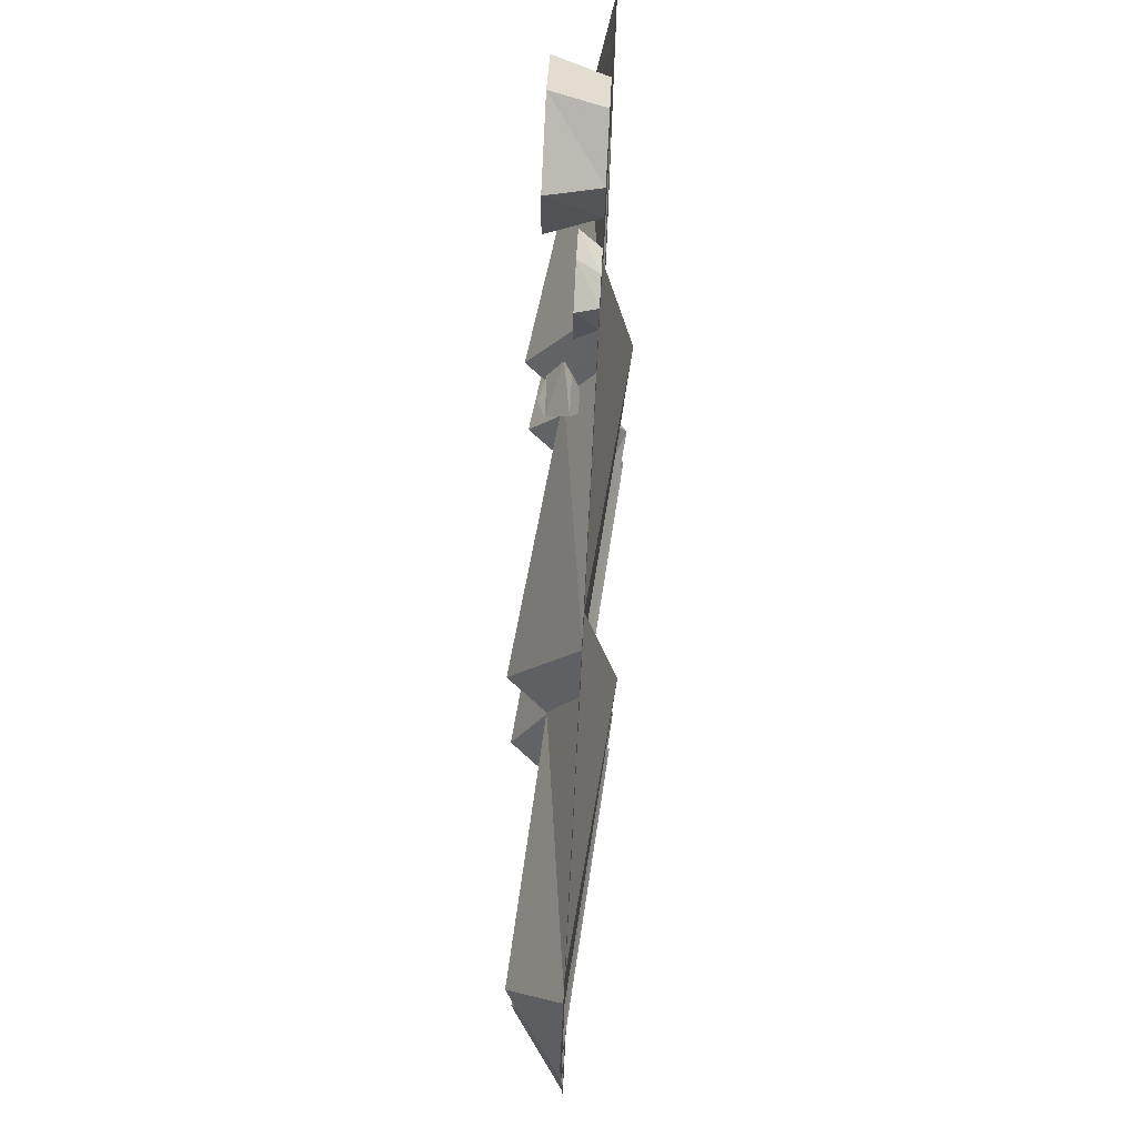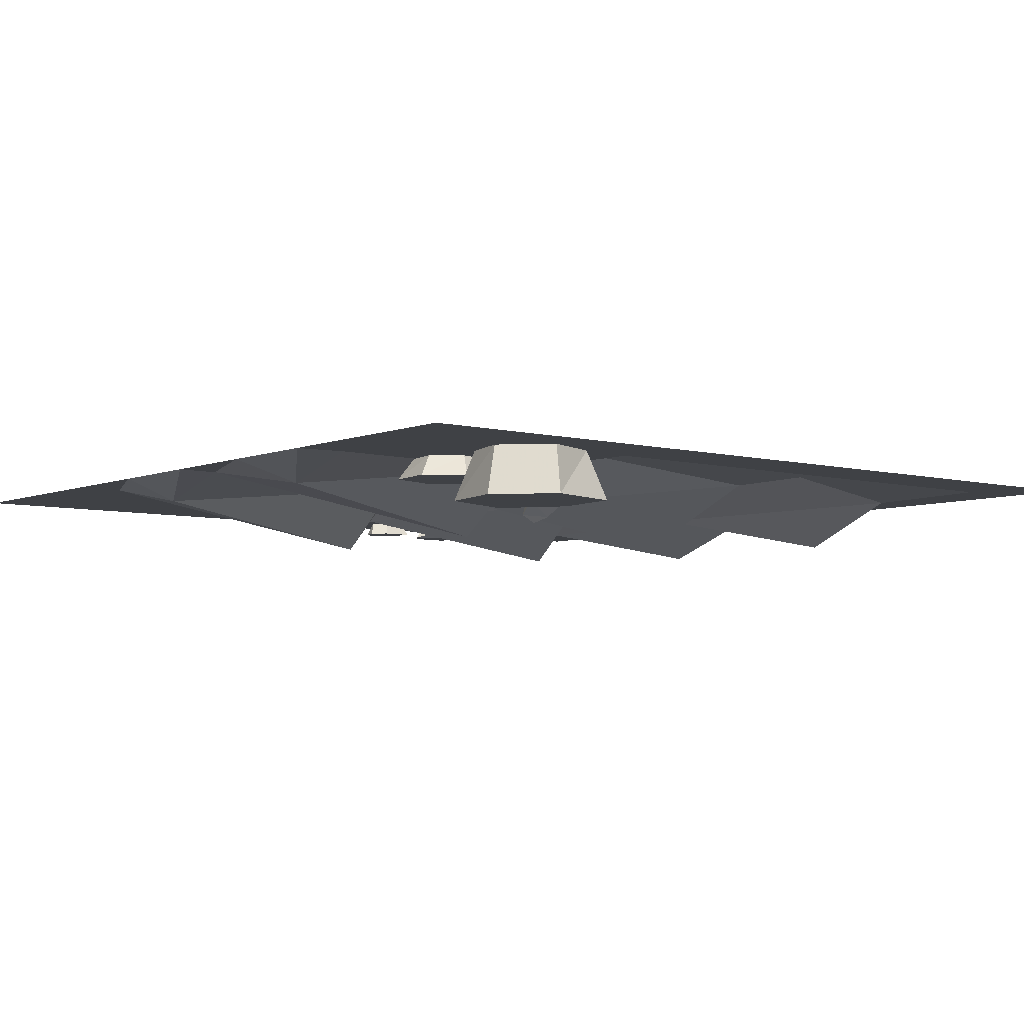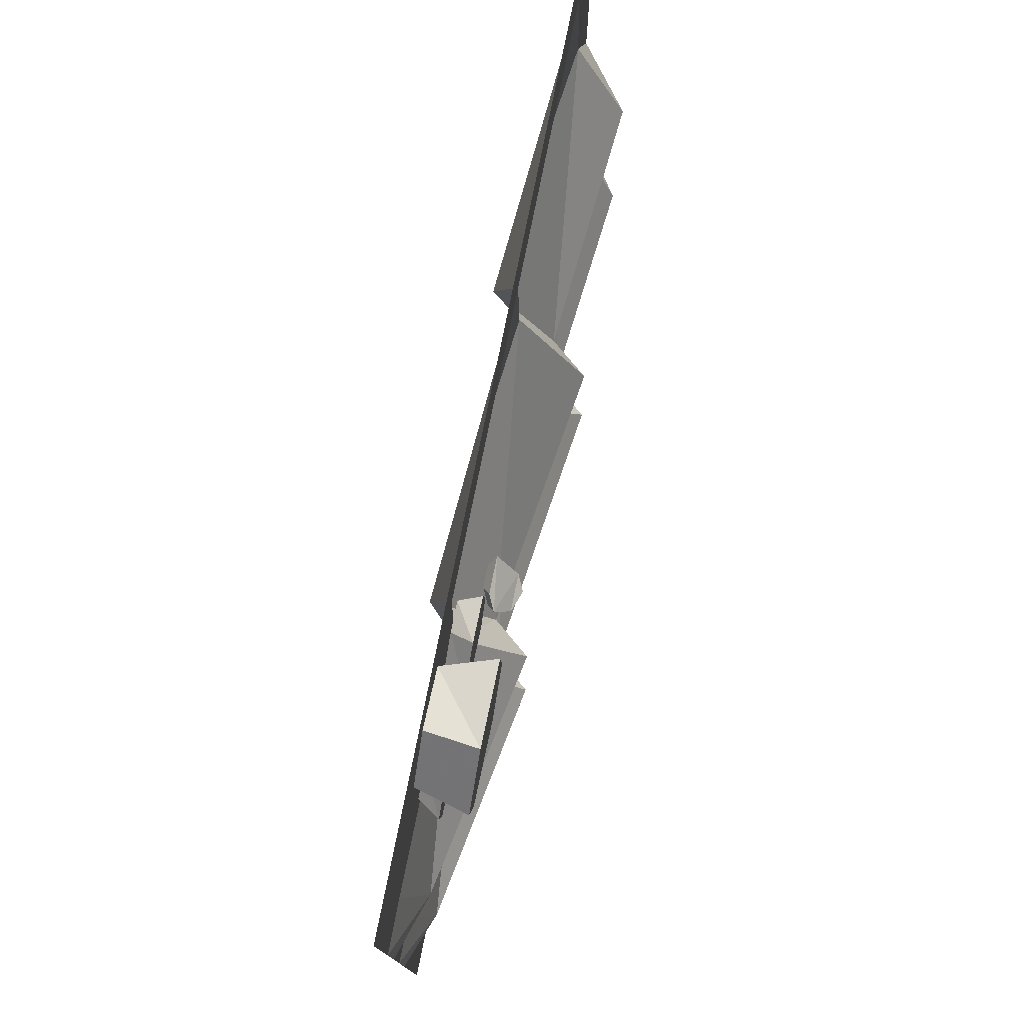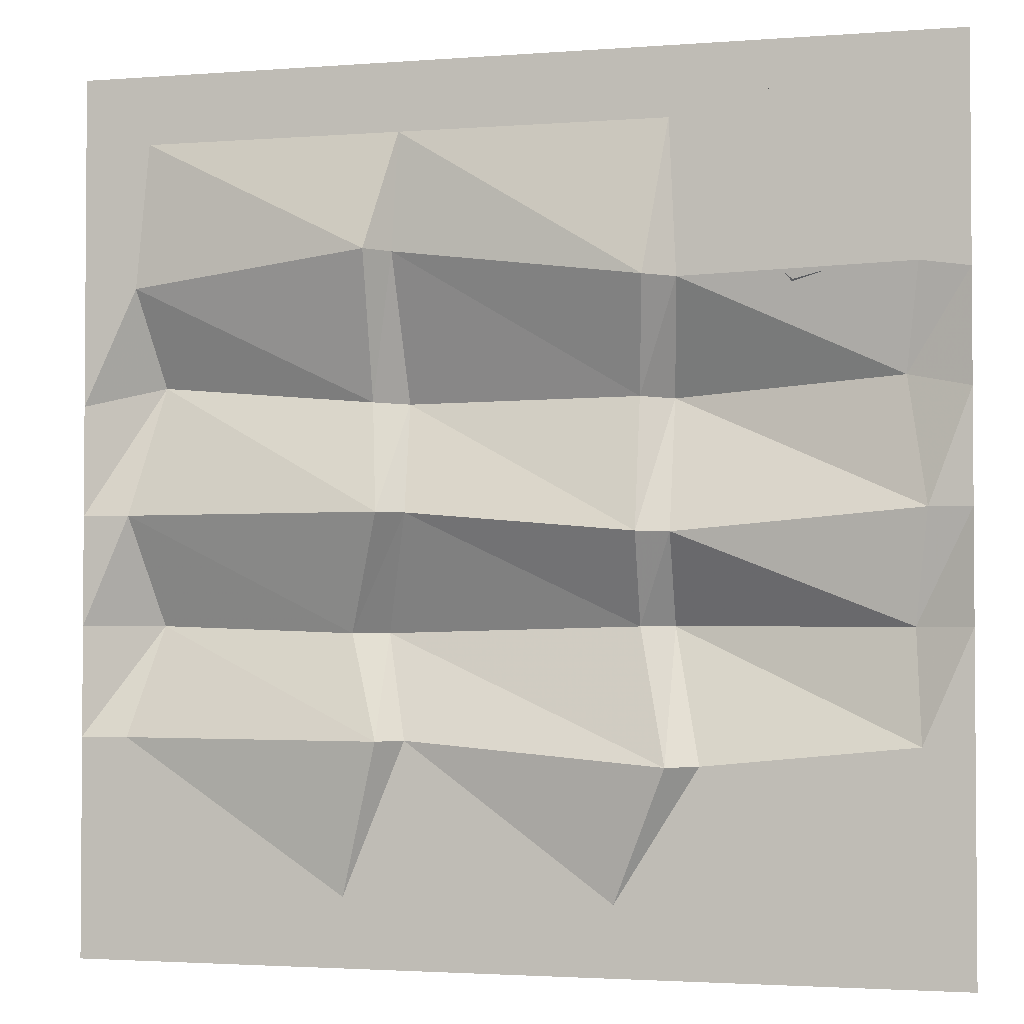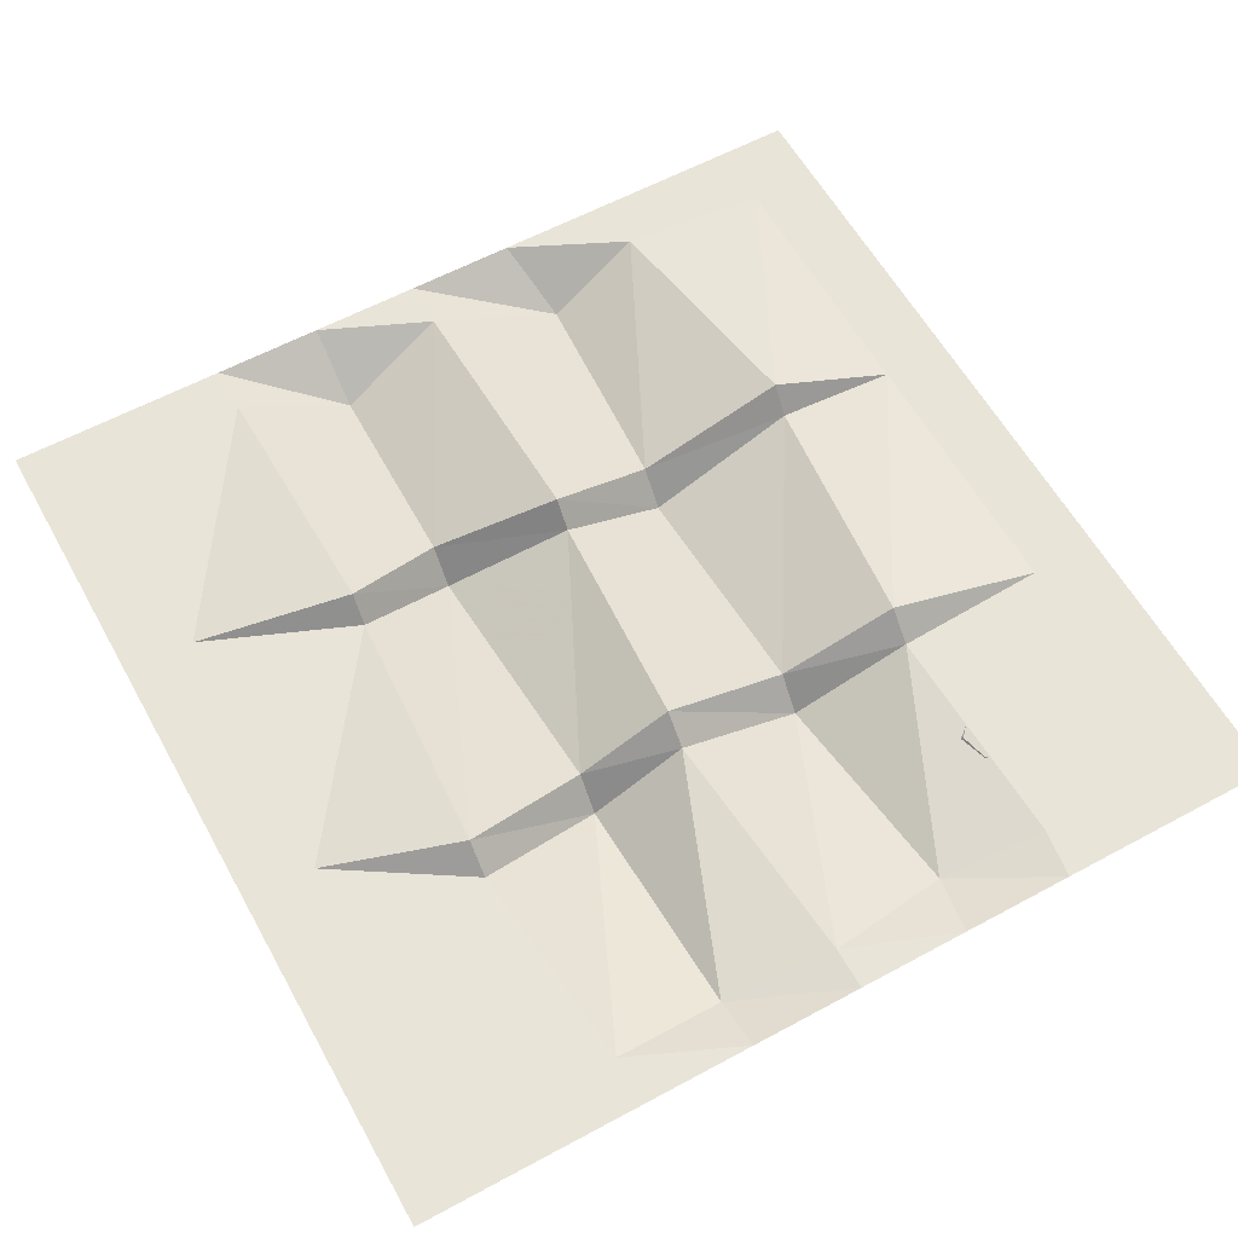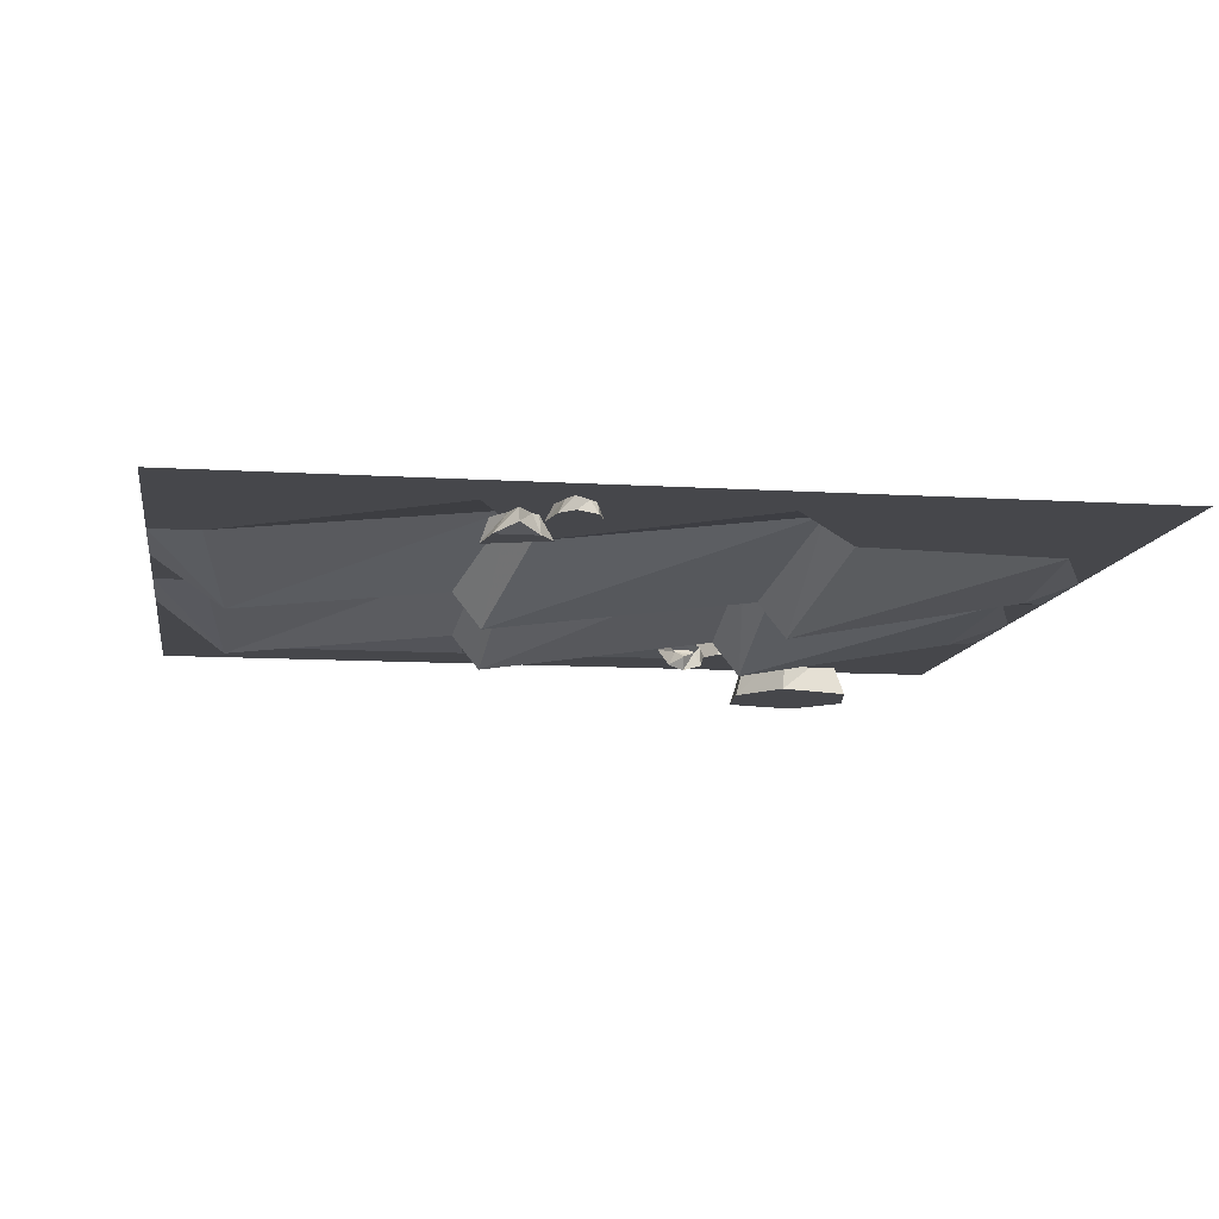
<metadata>
{"format":"obj","ext":"obj","renderer":"f3d","projection":"perspective","resolution":1024,"background":"white","views":[{"elev":78.1,"azim":93.0,"up":"+Z"},{"elev":-5.6,"azim":-38.9,"up":"+Y"},{"elev":78.1,"azim":-78.5,"up":"+Z"},{"elev":-2.5,"azim":-164.8,"up":"+Z"},{"elev":59.9,"azim":-119.0,"up":"+Y"},{"elev":-10.8,"azim":171.2,"up":"+Y"}]}
</metadata>
<code>
v 0.1875 -1.156 -0.4219
v 0.4219 -1.156 -0.4219
v 0.4453 -1.156 -0.25
v 0.1406 -1.125 -0.25
v 0.1172 -1.156 -0.25
v 0.125 -1.156 -0.4219
v 0.25 -1.156 -0.5
v 0.4219 -1.156 -0.5
v 0.5 -1.156 -0.4219
v 0.5 -1.156 -0.25
v 0.4219 -1.211 -0.125
v 0.1875 -1.188 -0.1328
v 0.1562 -1.227 -0.1328
v -0.1797 -1.125 -0.2734
v -0.1172 -1.156 -0.4219
v 0 -1.156 -0.5
v 0.125 -1.156 -0.5
v 0.4453 -1.156 0
v 0.1406 -1.125 0
v 0.1172 -1.156 0
v -0.1406 -1.188 -0.125
v -0.1719 -1.227 -0.125
v -0.2109 -1.156 -0.2734
v -0.1797 -1.156 -0.4219
v -0.125 -1.156 -0.5
v 0.4219 -1.211 0.1484
v 0.1641 -1.188 0.125
v 0.1328 -1.227 0.125
v -0.1484 -1.125 -0.02344
v -0.1797 -1.156 -0.02344
v -0.4375 -1.18 -0.125
v -0.4453 -1.156 -0.25
v -0.4219 -1.156 -0.4219
v -0.4219 -1.156 -0.5
v -0.25 -1.156 -0.5
v 0.4375 -1.156 0.2578
v 0.1562 -1.125 0.2891
v 0.1328 -1.156 0.2891
v -0.1406 -1.188 0.125
v -0.1719 -1.227 0.125
v -0.4531 -1.156 0
v -0.5 -1.156 0
v -0.5 -1.156 -0.125
v -0.5 -1.156 -0.25
v -0.5 -1.156 -0.4219
v -0.5 -1.156 -0.5
v 0.4219 -1.156 0.4219
v 0.1875 -1.156 0.4219
v 0.125 -1.156 0.4219
v -0.1562 -1.125 0.25
v -0.1875 -1.156 0.25
v -0.4297 -1.18 0.1406
v -0.5 -1.156 0.125
v -0.125 -1.156 0.5
v -0.1172 -1.156 0.4219
v 0 -1.156 0.5
v 0.125 -1.156 0.5
v 0.25 -1.156 0.5
v 0.4219 -1.156 0.5
v 0.5 -1.156 0.5
v 0.5 -1.156 0.4219
v 0.5 -1.156 0.25
v 0.5 -1.156 0.125
v 0.5 -1.156 0
v 0.5 -1.156 -0.125
v -0.1797 -1.156 0.4219
v -0.4453 -1.156 0.2578
v -0.5 -1.156 0.25
v -0.4219 -1.156 0.4219
v -0.5 -1.156 0.4219
v -0.25 -1.156 0.5
v -0.4219 -1.156 0.5
v -0.5 -1.156 0.5
v 0.5 -1.156 -0.5
v -0.1406 -1.203 0.1953
v -0.1172 -1.211 0.1875
v -0.1016 -1.203 0.1953
v -0.1484 -1.188 0.2188
v -0.1406 -1.18 0.2031
v -0.1328 -1.188 0.1953
v -0.1172 -1.195 0.1797
v -0.1094 -1.188 0.1953
v -0.09375 -1.18 0.2266
v -0.1328 -1.18 0.2266
v -0.125 -1.172 0.2109
v -0.2344 -1.18 0.2656
v -0.1719 -1.18 0.25
v -0.1484 -1.18 0.2891
v -0.2422 -1.18 0.3203
v -0.2266 -1.156 0.3125
v -0.2266 -1.156 0.2734
v -0.1797 -1.156 0.2578
v -0.1562 -1.156 0.2969
v -0.1562 -1.18 0.3438
v -0.2031 -1.18 0.3516
v -0.1953 -1.156 0.3359
v -0.3594 -1.18 0.2422
v -0.3047 -1.18 0.2266
v -0.2656 -1.18 0.2656
v -0.3672 -1.18 0.2969
v -0.3516 -1.156 0.2891
v -0.3438 -1.156 0.25
v -0.3125 -1.156 0.2422
v -0.2812 -1.156 0.2734
v -0.2734 -1.18 0.3203
v -0.3281 -1.18 0.3281
v -0.3203 -1.156 0.3125
v -0.3516 -1.211 0.3359
v -0.2656 -1.211 0.3047
v -0.2188 -1.211 0.3672
v -0.3672 -1.211 0.4141
v -0.3516 -1.156 0.4062
v -0.3359 -1.156 0.3516
v -0.2734 -1.156 0.3203
v -0.2344 -1.156 0.375
v -0.2266 -1.211 0.4453
v -0.3125 -1.211 0.4688
v -0.3047 -1.156 0.4531
v -0.2422 -1.156 0.4297
v -0.2891 -1.156 0.3047
v -0.1641 -1.156 0.3359
v -0.1016 -1.172 0.2109
v 0.07812 -1.172 -0.4453
v 0.1016 -1.172 -0.4609
v 0.1172 -1.172 -0.4453
v 0.07031 -1.172 -0.4219
v 0.07812 -1.156 -0.4297
v 0.08594 -1.156 -0.4375
v 0.1016 -1.156 -0.4531
v 0.1094 -1.156 -0.4375
v 0.125 -1.172 -0.4062
v 0.08594 -1.172 -0.4062
v 0.09375 -1.156 -0.4141
v 0.1172 -1.156 -0.4141
v 0.125 -1.18 -0.3828
v 0.1484 -1.172 -0.4062
v 0.1719 -1.18 -0.3828
v 0.1094 -1.18 -0.3594
v 0.125 -1.156 -0.3672
v 0.1328 -1.156 -0.375
v 0.1484 -1.156 -0.3984
v 0.1562 -1.156 -0.375
v 0.1797 -1.18 -0.3359
v 0.1328 -1.172 -0.3359
v 0.1406 -1.156 -0.3516
v 0.1719 -1.156 -0.3516
f 1 2 3
f 1 3 4
f 5 13 14
f 13 20 21
f 13 21 14
f 19 18 26
f 19 26 27
f 20 29 21
f 23 32 33
f 23 33 24
f 27 26 36
f 27 36 37
f 30 40 41
f 38 49 50
f 40 51 52
f 40 52 41
f 50 49 55
f 51 67 52
f 1 4 5
f 1 5 6
f 1 6 7
f 1 7 2
f 2 7 8
f 2 8 9
f 2 9 3
f 3 9 10
f 3 10 11
f 4 12 13
f 4 13 5
f 6 15 16
f 6 16 17
f 6 17 7
f 12 19 20
f 12 20 13
f 14 21 22
f 14 22 23
f 14 23 15
f 15 23 24
f 15 24 25
f 15 25 16
f 19 27 28
f 19 28 20
f 21 29 30
f 21 30 22
f 24 33 34
f 24 34 35
f 24 35 25
f 27 37 38
f 27 38 28
f 29 39 40
f 29 40 30
f 31 41 42
f 31 42 43
f 31 43 32
f 32 43 44
f 32 44 33
f 33 44 45
f 33 45 46
f 33 46 34
f 37 48 49
f 37 49 38
f 39 50 51
f 39 51 40
f 41 52 53
f 41 53 42
f 54 55 49
f 54 49 56
f 56 49 57
f 57 49 48
f 57 48 58
f 58 48 59
f 59 48 47
f 59 47 60
f 60 47 61
f 61 47 62
f 62 47 36
f 62 36 63
f 63 36 26
f 63 26 64
f 64 26 18
f 64 18 65
f 65 18 11
f 65 11 10
f 50 55 66
f 50 66 51
f 52 67 68
f 52 68 53
f 67 69 70
f 67 70 68
f 71 66 55
f 71 55 54
f 69 66 71
f 69 71 72
f 69 72 70
f 70 72 73
f 9 8 74
f 3 11 4
f 4 11 12
f 5 14 15
f 5 15 6
f 12 11 18
f 12 18 19
f 20 28 29
f 22 30 31
f 22 31 32
f 22 32 23
f 28 38 39
f 28 39 29
f 30 41 31
f 37 36 47
f 37 47 48
f 38 50 39
f 51 66 67
f 67 66 69
f 75 76 77
f 75 77 78
f 77 83 78
f 78 83 84
f 86 87 88
f 86 88 89
f 88 94 89
f 89 94 95
f 123 124 125
f 123 125 126
f 125 131 126
f 126 131 132
f 135 136 137
f 135 137 138
f 137 143 138
f 138 143 144
f 75 78 79
f 75 79 80
f 75 80 76
f 76 80 81
f 76 81 77
f 77 81 82
f 77 82 83
f 78 84 85
f 78 85 79
f 86 89 90
f 86 90 91
f 86 91 87
f 87 91 92
f 87 92 88
f 88 92 93
f 88 93 94
f 89 95 96
f 89 96 90
f 97 100 101
f 97 101 102
f 97 102 98
f 98 102 103
f 98 103 99
f 99 103 104
f 99 104 105
f 100 106 107
f 100 107 101
f 108 111 112
f 108 112 113
f 108 113 109
f 109 113 114
f 109 114 110
f 110 114 115
f 110 115 116
f 111 117 118
f 111 118 112
f 117 116 119
f 117 119 118
f 116 115 119
f 106 105 120
f 106 120 107
f 105 104 120
f 95 94 121
f 95 121 96
f 94 93 121
f 84 83 122
f 84 122 85
f 83 82 122
f 123 126 127
f 123 127 128
f 123 128 124
f 124 128 129
f 124 129 125
f 125 129 130
f 125 130 131
f 126 132 133
f 126 133 127
f 132 131 134
f 132 134 133
f 131 130 134
f 135 138 139
f 135 139 140
f 135 140 136
f 136 140 141
f 136 141 137
f 137 141 142
f 137 142 143
f 138 144 145
f 138 145 139
f 144 143 146
f 144 146 145
f 143 142 146
f 97 98 99
f 97 99 100
f 99 105 100
f 100 105 106
f 108 109 110
f 108 110 111
f 110 116 111
f 111 116 117

</code>
